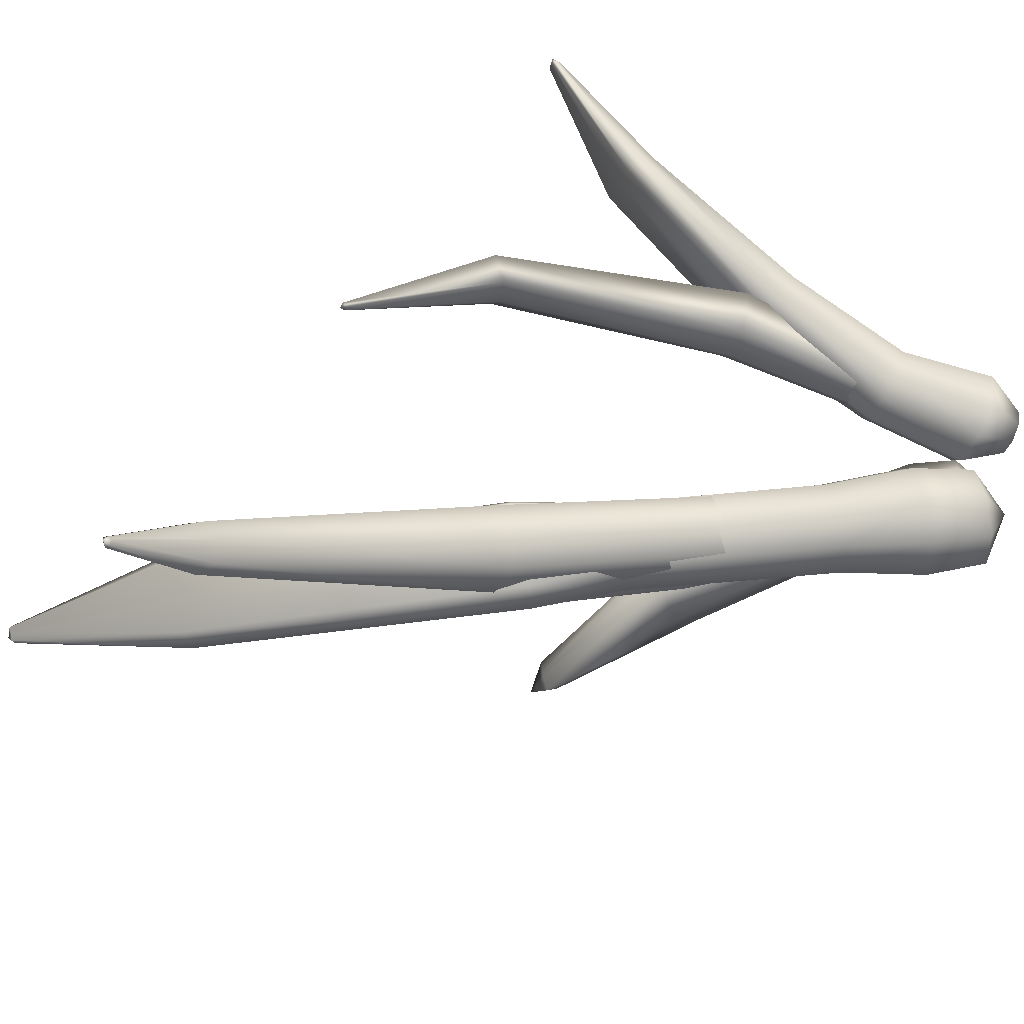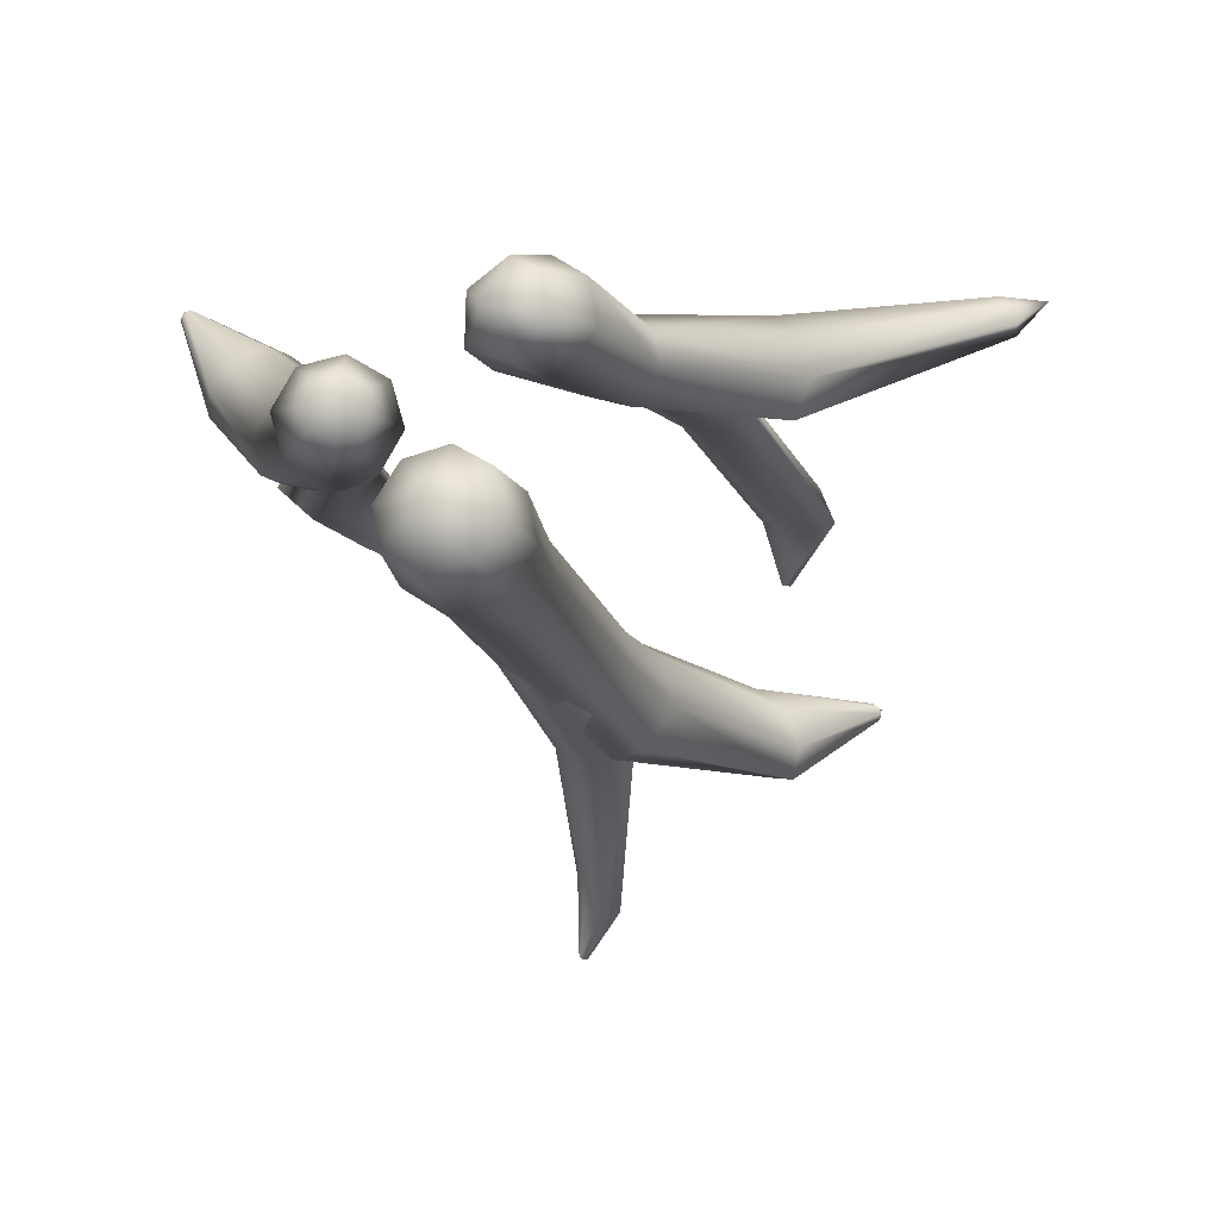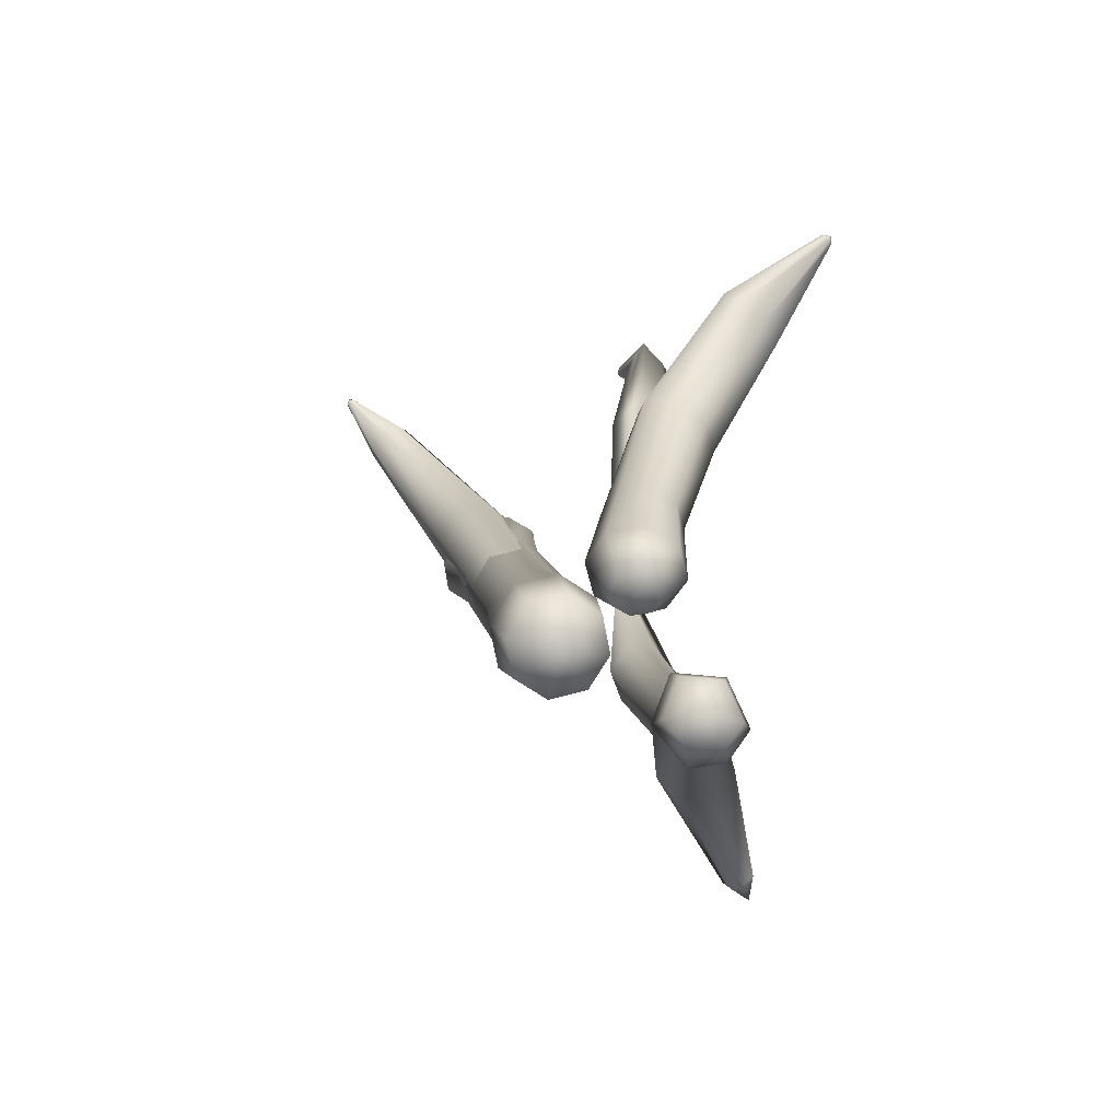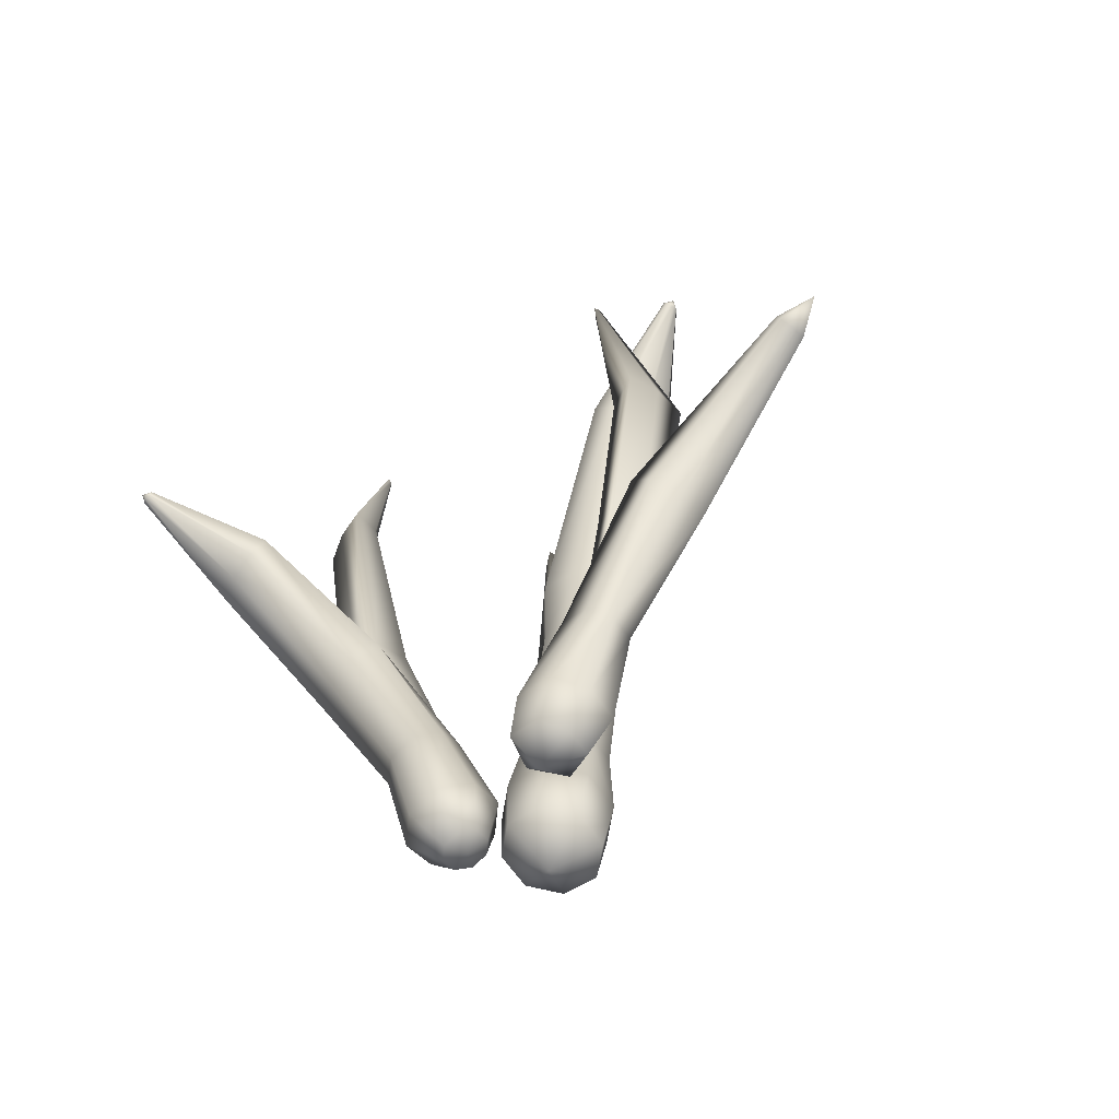
<metadata>
{"format":"obj","ext":"obj","renderer":"f3d","projection":"perspective","resolution":1024,"background":"white","views":[{"elev":-59.6,"azim":-91.6,"up":"+Z"},{"elev":-9.3,"azim":14.1,"up":"+Z"},{"elev":-78.9,"azim":-92.9,"up":"+Y"},{"elev":-53.1,"azim":22.3,"up":"+Y"}]}
</metadata>
<code>
o model_1750
v 0.008749 0.396 -0.1091
v 0.02246 0.3901 -0.1308
v 0.01104 0.4834 -0.1557
v -0.01005 0.4419 -0.1182
v 0.02246 0.3901 -0.1308
v 0.03946 0.3854 -0.1503
v 0.03269 0.427 -0.1754
v 0.01104 0.4834 -0.1557
v -0.08373 0.721 -0.2945
v -0.08256 0.7255 -0.2935
v -0.08313 0.7246 -0.2993
v -0.07972 0.7252 -0.2969
v -0.08313 0.7246 -0.2993
v -0.07972 0.7252 -0.2969
v -0.07734 0.7236 -0.3005
v -0.08313 0.7246 -0.2993
v -0.07941 0.7194 -0.3003
v -0.08313 0.7246 -0.2993
v -0.08213 0.7187 -0.2975
v -0.08313 0.7246 -0.2993
v -0.08313 0.7246 -0.2993
v -0.02922 0.4284 -0.1405
v -0.06018 0.6698 -0.2335
v -0.0669 0.653 -0.2401
v -0.04627 0.6676 -0.2499
v -0.06018 0.6698 -0.2335
v -0.03489 0.6609 -0.2674
v -0.04627 0.6676 -0.2499
v 0.003547 0.4169 -0.1844
v -0.04597 0.6456 -0.2681
v -0.02181 0.4183 -0.1683
v -0.05948 0.6438 -0.2553
v -0.005573 0.1831 -0.06923
v 0.009245 0.1824 -0.07098
v -0.01942 0.1781 -0.0913
v 0.02211 0.1772 -0.09144
v 0.03812 0.1724 -0.1097
v 0.03526 0.1691 -0.124
v 0.02211 0.1772 -0.09144
v 0.009452 0.1682 -0.13
v -0.0132 0.172 -0.1165
v 0.03601 0.02 -0.1059
v 0.0528 0.02467 -0.07841
v 0.01016 0.001707 -0.06794
v 0.004402 0.02033 -0.1138
v 0.01016 0.001707 -0.06794
v -0.02352 0.02546 -0.09752
v 0.01016 0.001707 -0.06794
v -0.0314 0.03239 -0.06657
v -0.02352 0.02546 -0.09752
v 0.01016 0.001707 -0.06794
v -0.01461 0.03706 -0.03909
v 0.01016 0.001707 -0.06794
v 0.017 0.03673 -0.03117
v 0.01016 0.001707 -0.06794
v 0.04492 0.0316 -0.04746
v 0.01016 0.001707 -0.06794
v 0.01016 0.001707 -0.06794
v 0.04043 0.07099 -0.1192
v 0.05946 0.07629 -0.08805
v 0.004603 0.07136 -0.1282
v -0.02705 0.07718 -0.1097
v -0.03598 0.08503 -0.07462
v -0.02705 0.07718 -0.1097
v -0.01695 0.09033 -0.04348
v 0.01888 0.08996 -0.0345
v 0.05053 0.08414 -0.05297
v 0.1428 0.8333 -0.09639
v 0.1415 0.8375 -0.1011
v 0.142 0.8443 -0.09187
v 0.1389 0.8403 -0.1009
v 0.142 0.8443 -0.09187
v 0.1358 0.8409 -0.09589
v 0.142 0.8443 -0.09187
v 0.1358 0.8409 -0.09589
v 0.1319 0.8427 -0.09168
v 0.142 0.8443 -0.09187
v 0.1321 0.8408 -0.08861
v 0.142 0.8443 -0.09187
v 0.1361 0.8356 -0.08758
v 0.142 0.8443 -0.09187
v 0.1406 0.8325 -0.0908
v 0.142 0.8443 -0.09187
v 0.142 0.8443 -0.09187
v 0.0368 0.1437 -0.1246
v 0.05247 0.1481 -0.09892
v 0.007278 0.144 -0.132
v -0.0188 0.1488 -0.1168
v -0.02615 0.1553 -0.08786
v -0.0188 0.1488 -0.1168
v -0.01048 0.1596 -0.06219
v 0.01904 0.1593 -0.0548
v 0.04512 0.1545 -0.07001
v 0.05682 0.3297 -0.1287
v 0.04148 0.3254 -0.1538
v 0.04821 0.4006 -0.1738
v 0.06686 0.4029 -0.1426
v 0.01261 0.3257 -0.1611
v 0.02298 0.4032 -0.1791
v -0.0129 0.3304 -0.1462
v -0.005417 0.4106 -0.1554
v -0.0129 0.3304 -0.1462
v -0.0201 0.3367 -0.1179
v -0.0205 0.4178 -0.1217
v -0.005417 0.4106 -0.1554
v -0.004765 0.341 -0.09281
v -0.008512 0.4197 -0.09901
v 0.02411 0.3407 -0.08558
v 0.02675 0.4164 -0.08971
v 0.04962 0.336 -0.1005
v 0.05797 0.4095 -0.1078
v 0.09926 0.6767 -0.1662
v 0.1065 0.6666 -0.1426
v 0.0849 0.6855 -0.164
v 0.06762 0.6904 -0.1366
v 0.04613 0.6989 -0.1129
v 0.06762 0.6904 -0.1366
v 0.04689 0.6948 -0.09713
v 0.06946 0.6794 -0.09381
v 0.09414 0.6678 -0.1127
v 0.06037 0.01186 0.01085
v 0.08528 0.00228 0.03537
v 0.04702 -0.005191 0.04111
v 0.02801 0.02364 0.02213
v 0.04702 -0.005191 0.04111
v 0.02926 0.02261 0.05833
v 0.02801 0.02364 0.02213
v 0.04702 -0.005191 0.04111
v 0.0595 0.01119 0.0747
v 0.04702 -0.005191 0.04111
v 0.08 0.003834 0.06068
v 0.04702 -0.005191 0.04111
v 0.04702 -0.005191 0.04111
v 0.07554 0.04817 0.003785
v 0.1067 0.0362 0.03442
v 0.0351 0.06289 0.01788
v 0.03666 0.06161 0.06313
v 0.0351 0.06289 0.01788
v 0.07445 0.04733 0.08359
v 0.1001 0.03814 0.06606
v 0.3154 0.365 0.1057
v 0.3132 0.3752 0.09865
v 0.3343 0.3899 0.1257
v 0.3132 0.3752 0.09865
v 0.3053 0.3791 0.1109
v 0.3343 0.3899 0.1257
v 0.3053 0.3791 0.1109
v 0.298 0.3811 0.124
v 0.3343 0.3899 0.1257
v 0.3031 0.3698 0.1263
v 0.3343 0.3899 0.1257
v 0.3104 0.3638 0.1176
v 0.3343 0.3899 0.1257
v 0.3343 0.3899 0.1257
v 0.1001 0.1409 0.009793
v 0.1223 0.1302 0.0323
v 0.07077 0.1529 0.02022
v 0.07146 0.1508 0.05351
v 0.07077 0.1529 0.02022
v 0.09855 0.1384 0.06851
v 0.1172 0.1311 0.05559
v 0.1959 0.2423 0.0459
v 0.1806 0.2641 0.02331
v 0.1542 0.2796 0.04398
v 0.1542 0.2796 0.04398
v 0.1452 0.2772 0.07993
v 0.1672 0.2529 0.09169
v 0.1871 0.2405 0.07398
v -0.03815 -0.004093 0.002568
v -0.02591 0.0008863 -0.004678
v -0.02205 0.03871 0.01029
v -0.04735 0.02842 0.02526
v -0.02224 0.003104 -0.01913
v -0.01447 0.0433 -0.01958
v -0.0293 0.001262 -0.03232
v -0.02906 0.03949 -0.04684
v -0.0293 0.001262 -0.03232
v -0.04295 -0.003562 -0.03653
v -0.05726 0.02952 -0.05553
v -0.02906 0.03949 -0.04684
v -0.05519 -0.008541 -0.02928
v -0.08257 0.01923 -0.04056
v -0.05886 -0.01076 -0.01483
v -0.09015 0.01465 -0.0107
v -0.0518 -0.008916 -0.001637
v -0.07556 0.01845 0.01657
v -0.05332 0.114 0.01227
v -0.07314 0.1026 0.02438
v -0.04824 0.1207 -0.01222
v -0.06088 0.1188 -0.03474
v -0.08384 0.1093 -0.0421
v -0.06088 0.1188 -0.03474
v -0.1037 0.09788 -0.02999
v -0.1087 0.09118 -0.005501
v -0.09609 0.09313 0.01702
v -0.03873 -0.008901 -0.01726
v -0.03873 -0.008901 -0.01726
v -0.03873 -0.008901 -0.01726
v -0.03873 -0.008901 -0.01726
v -0.03873 -0.008901 -0.01726
v -0.03873 -0.008901 -0.01726
v -0.03873 -0.008901 -0.01726
v -0.03873 -0.008901 -0.01726
v -0.2904 0.387 0.1587
v -0.2889 0.3916 0.1583
v -0.2979 0.391 0.1588
v -0.2901 0.3933 0.1564
v -0.2979 0.391 0.1588
v -0.2937 0.3916 0.1536
v -0.2979 0.391 0.1588
v -0.2937 0.3916 0.1536
v -0.2974 0.391 0.1504
v -0.2979 0.391 0.1588
v -0.2987 0.3885 0.1501
v -0.2979 0.391 0.1588
v -0.2973 0.3848 0.153
v -0.2979 0.391 0.1588
v -0.2939 0.3842 0.1565
v -0.2979 0.391 0.1588
v -0.2979 0.391 0.1588
v -0.1232 0.1995 0.05136
v -0.105 0.219 0.04087
v -0.1931 0.3343 0.1057
v -0.2046 0.3166 0.109
v -0.1058 0.2264 0.02364
v -0.1983 0.3397 0.09473
v -0.1262 0.222 0.001299
v -0.2189 0.3313 0.07937
v -0.1262 0.222 0.001299
v -0.1508 0.2122 -0.01395
v -0.2385 0.3271 0.0612
v -0.2189 0.3313 0.07937
v -0.1643 0.2002 -0.008706
v -0.2473 0.3172 0.06037
v -0.1652 0.1862 0.0163
v -0.2429 0.3046 0.07693
v -0.1482 0.1859 0.04118
v -0.2252 0.3043 0.09706
v -0.146 0.5576 -0.02246
v -0.1492 0.5605 -0.02085
v -0.1442 0.5632 -0.02108
v -0.1464 0.5619 -0.01789
v -0.1442 0.5632 -0.02108
v -0.1464 0.5619 -0.01789
v -0.1428 0.5625 -0.01552
v -0.1442 0.5632 -0.02108
v -0.1406 0.5593 -0.01805
v -0.1442 0.5632 -0.02108
v -0.1424 0.5574 -0.02097
v -0.1442 0.5632 -0.02108
v -0.1442 0.5632 -0.02108
v -0.1384 0.2308 -0.03361
v -0.1625 0.2267 -0.01163
v -0.1873 0.4361 -0.003196
v -0.1686 0.4287 -0.01566
v -0.1409 0.234 0.01116
v -0.1696 0.4435 0.01534
v -0.1409 0.234 0.01116
v -0.1145 0.2419 0.02797
v -0.1476 0.4485 0.02953
v -0.1696 0.4435 0.01534
v -0.09859 0.2434 -0.0008024
v -0.1357 0.439 0.01142
v -0.1117 0.2381 -0.0258
v -0.147 0.431 -0.007351
v -0.08393 0.1085 -0.03548
v -0.1002 0.09896 -0.01887
v -0.08344 0.1038 -0.00149
v -0.08344 0.1038 -0.00149
v -0.06359 0.1107 0.01138
v -0.0536 0.1182 -0.01042
v -0.06432 0.1162 -0.02945
v 0.1021 0.2744 0.04804
v 0.1261 0.2698 0.0697
v 0.1366 0.4947 0.04654
v 0.1122 0.4874 0.02536
v 0.1421 0.263 0.05142
v 0.1561 0.4906 0.02415
v 0.1421 0.263 0.05142
v 0.1519 0.2575 0.02888
v 0.168 0.4847 -0.003055
v 0.1561 0.4906 0.02415
v 0.1234 0.2642 0.01422
v 0.1382 0.4793 -0.0157
v 0.1038 0.2712 0.02498
v 0.1159 0.4812 -0.0009619
v 0.08391 0.7174 -0.006076
v 0.08579 0.7218 9.226e-05
v 0.08444 0.7243 -0.00543
v 0.08579 0.7218 9.226e-05
v 0.08834 0.7225 -0.002957
v 0.08444 0.7243 -0.00543
v 0.08834 0.7225 -0.002957
v 0.09004 0.7222 -0.006604
v 0.08444 0.7243 -0.00543
v 0.08444 0.7243 -0.00543
v 0.08614 0.1654 0.04659
v 0.1054 0.1571 0.06457
v 0.1173 0.1515 0.05082
v 0.1173 0.1515 0.05082
v 0.1248 0.1479 0.03388
v 0.1022 0.1578 0.02116
v 0.08305 0.1659 0.02648
g surface_000
f 82 68 84
f 120 68 82
f 120 113 68
f 113 69 68
f 68 69 70
f 119 120 82
f 120 119 109
f 120 109 111
f 113 120 111
f 113 111 97
f 112 113 97
f 113 112 69
f 112 71 69
f 69 71 72
f 119 82 80
f 118 119 80
f 119 118 107
f 119 107 109
f 106 109 107
f 106 108 109
f 108 111 109
f 108 110 111
f 110 97 111
f 80 82 83
f 78 80 81
f 118 80 78
f 116 118 78
f 118 116 104
f 118 104 107
f 103 107 104
f 103 106 107
f 89 106 103
f 89 91 106
f 92 106 91
f 92 108 106
f 92 110 108
f 116 78 76
f 117 116 76
f 116 117 105
f 116 105 104
f 102 104 105
f 102 103 104
f 90 103 102
f 90 89 103
f 76 78 79
f 117 76 75
f 75 76 77
f 71 73 74
f 114 73 71
f 114 115 73
f 115 114 99
f 115 99 101
f 98 101 99
f 98 100 101
f 112 114 71
f 114 112 96
f 114 96 99
f 95 99 96
f 95 98 99
f 85 98 95
f 85 87 98
f 87 100 98
f 87 88 100
f 62 88 87
f 112 97 96
f 94 96 97
f 94 95 96
f 86 95 94
f 86 85 95
f 59 85 86
f 61 85 59
f 61 87 85
f 62 87 61
f 45 62 61
f 45 47 62
f 47 45 48
f 110 94 97
f 93 94 110
f 93 86 94
f 60 86 93
f 59 86 60
f 43 59 60
f 43 42 59
f 42 61 59
f 42 45 61
f 45 42 46
f 92 93 110
f 67 93 92
f 60 93 67
f 56 60 67
f 56 43 60
f 43 56 58
f 67 92 66
f 54 67 66
f 54 56 67
f 56 54 57
f 66 92 91
f 66 91 65
f 52 66 65
f 52 54 66
f 54 52 55
f 65 91 89
f 65 89 63
f 49 65 63
f 49 52 65
f 52 49 53
f 63 89 90
f 63 90 64
f 50 63 64
f 50 49 63
f 49 50 51
f 42 43 44
f 2 34 36
f 2 1 34
f 1 33 34
f 1 4 33
f 4 35 33
f 4 22 35
f 22 41 35
f 1 2 3
f 1 3 4
f 4 3 25
f 4 25 26
f 26 25 12
f 26 12 10
f 10 12 13
f 23 22 4
f 23 24 22
f 31 22 24
f 22 31 41
f 31 40 41
f 31 29 40
f 29 38 40
f 29 7 38
f 7 37 38
f 23 9 24
f 32 24 9
f 31 24 32
f 29 31 32
f 29 32 30
f 7 29 30
f 23 10 9
f 9 10 11
f 19 9 21
f 32 9 19
f 30 32 19
f 30 19 17
f 27 30 17
f 7 30 27
f 8 7 27
f 5 7 8
f 5 6 7
f 7 6 37
f 17 19 20
f 6 39 37
f 6 5 39
f 8 27 28
f 28 27 15
f 28 15 14
f 14 15 16
f 27 17 15
f 15 17 18
f 152 141 154
f 152 162 141
f 142 141 162
f 141 142 143
f 152 168 162
f 161 162 168
f 161 156 162
f 156 163 162
f 142 162 163
f 150 168 152
f 150 167 168
f 167 161 168
f 167 160 161
f 139 161 160
f 139 140 161
f 140 156 161
f 150 152 153
f 148 150 151
f 148 167 150
f 148 166 167
f 158 167 166
f 158 160 167
f 137 160 158
f 137 139 160
f 126 139 137
f 126 129 139
f 129 140 139
f 147 166 148
f 147 165 166
f 159 166 165
f 159 158 166
f 138 158 159
f 138 137 158
f 127 137 138
f 127 126 137
f 126 127 128
f 147 148 149
f 129 126 130
f 144 145 146
f 144 164 145
f 144 163 164
f 155 164 163
f 155 157 164
f 134 157 155
f 134 136 157
f 121 136 134
f 121 124 136
f 124 121 125
f 156 155 163
f 135 155 156
f 135 134 155
f 122 134 135
f 122 121 134
f 121 122 123
f 140 135 156
f 131 135 140
f 131 122 135
f 122 131 133
f 129 131 140
f 131 129 132
f 218 204 220
f 238 204 218
f 238 224 204
f 224 205 204
f 204 205 206
f 236 238 218
f 235 238 236
f 235 237 238
f 237 224 238
f 237 221 224
f 221 223 224
f 224 223 205
f 223 207 205
f 205 207 208
f 236 218 216
f 234 236 216
f 233 236 234
f 233 235 236
f 194 235 233
f 194 237 235
f 194 195 237
f 195 221 237
f 216 218 219
f 214 216 217
f 234 216 214
f 231 234 214
f 230 234 231
f 230 233 234
f 191 233 230
f 191 193 233
f 194 233 193
f 182 194 193
f 182 184 194
f 184 195 194
f 231 214 212
f 232 231 212
f 229 231 232
f 229 230 231
f 192 230 229
f 192 191 230
f 180 191 192
f 180 179 191
f 179 193 191
f 179 182 193
f 212 214 215
f 177 179 180
f 177 178 179
f 178 182 179
f 178 181 182
f 181 184 182
f 181 183 184
f 183 186 184
f 184 186 195
f 178 177 199
f 183 181 201
f 181 178 200
f 232 212 211
f 211 212 213
f 207 209 210
f 226 209 207
f 226 228 209
f 225 228 226
f 225 227 228
f 189 227 225
f 189 190 227
f 223 226 207
f 222 226 223
f 222 225 226
f 187 225 222
f 187 189 225
f 171 189 187
f 171 174 189
f 174 190 189
f 174 176 190
f 173 176 174
f 173 175 176
f 221 222 223
f 188 222 221
f 188 187 222
f 172 187 188
f 172 171 187
f 169 171 172
f 169 170 171
f 170 174 171
f 170 173 174
f 173 170 197
f 195 188 221
f 186 188 195
f 186 172 188
f 185 172 186
f 185 169 172
f 169 185 203
f 183 185 186
f 185 183 202
f 170 169 196
f 175 173 198
f 256 267 268
f 256 253 267
f 253 266 267
f 253 252 266
f 252 272 266
f 252 264 272
f 264 271 272
f 253 256 257
f 253 257 254
f 252 253 254
f 252 254 255
f 264 252 255
f 264 255 265
f 262 264 265
f 264 262 271
f 262 270 271
f 262 259 270
f 259 269 270
f 254 257 242
f 254 242 240
f 255 254 240
f 255 240 239
f 265 255 239
f 265 239 249
f 263 265 249
f 262 265 263
f 259 262 263
f 259 263 260
f 258 259 260
f 259 258 269
f 240 242 243
f 249 239 251
f 239 240 241
f 258 260 261
f 261 260 245
f 261 245 244
f 244 245 246
f 260 247 245
f 245 247 248
f 260 263 247
f 263 249 247
f 247 249 250
f 277 298 299
f 277 274 298
f 274 297 298
f 274 273 297
f 273 303 297
f 273 285 303
f 285 302 303
f 274 277 278
f 274 278 275
f 273 274 275
f 273 275 276
f 285 273 276
f 285 276 286
f 283 285 286
f 285 283 302
f 283 301 302
f 283 280 301
f 280 300 301
f 275 278 291
f 275 291 290
f 290 291 292
f 280 279 300
f 279 280 281
f 279 281 282
f 282 281 294
f 282 294 293
f 293 294 295
f 280 284 281
f 281 284 287
f 281 287 294
f 294 287 296
f 280 283 284
f 283 286 284
f 284 286 287
f 286 276 287
f 288 287 276
f 287 288 289
f 288 276 275

</code>
